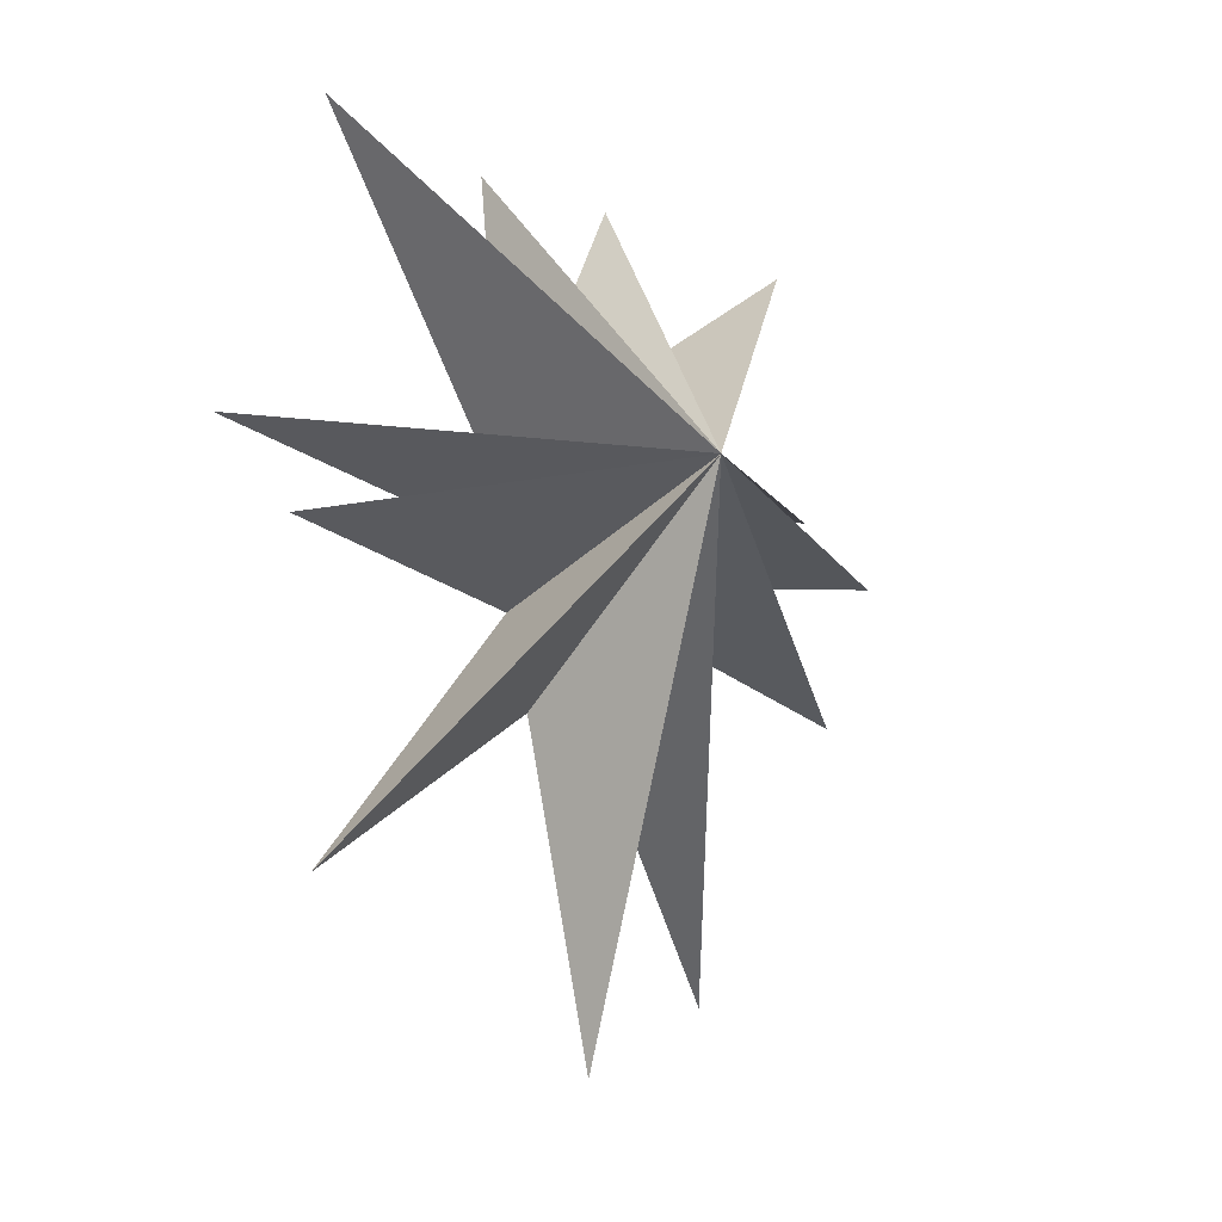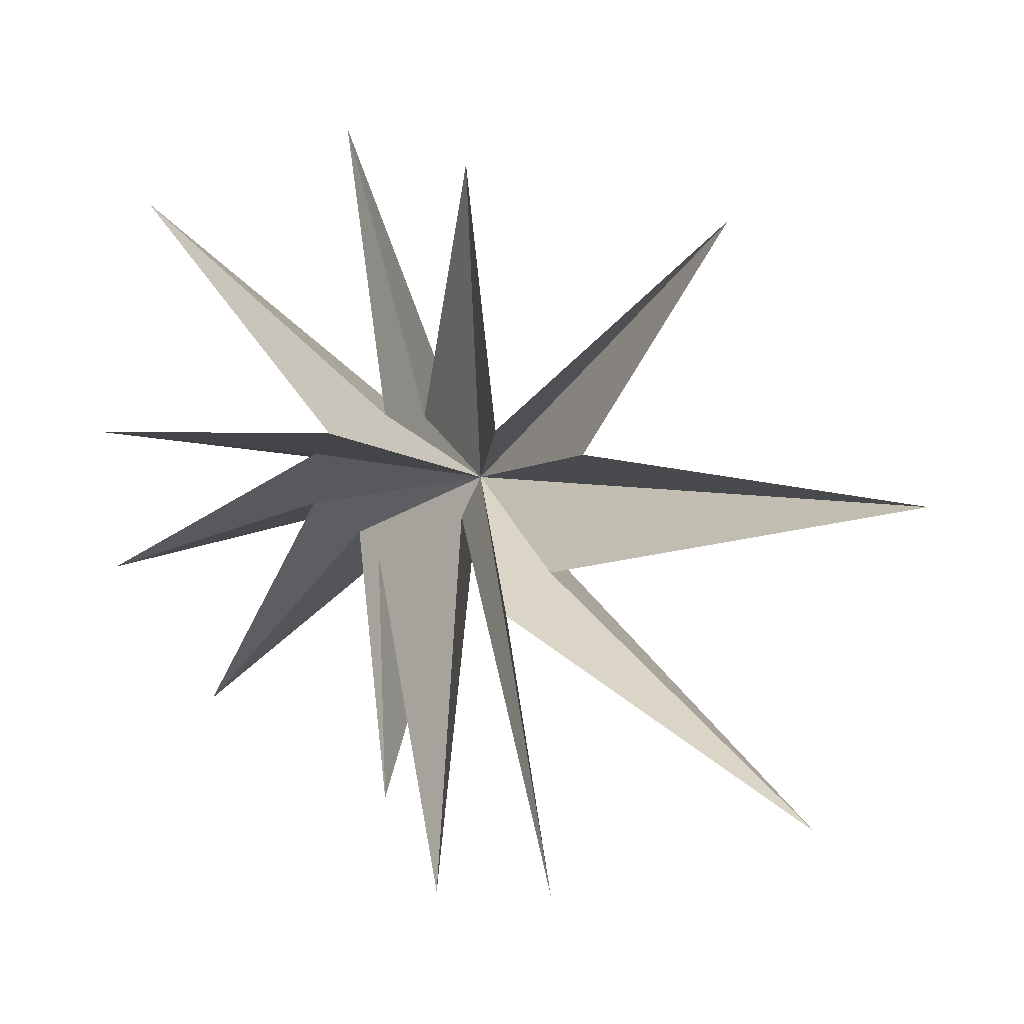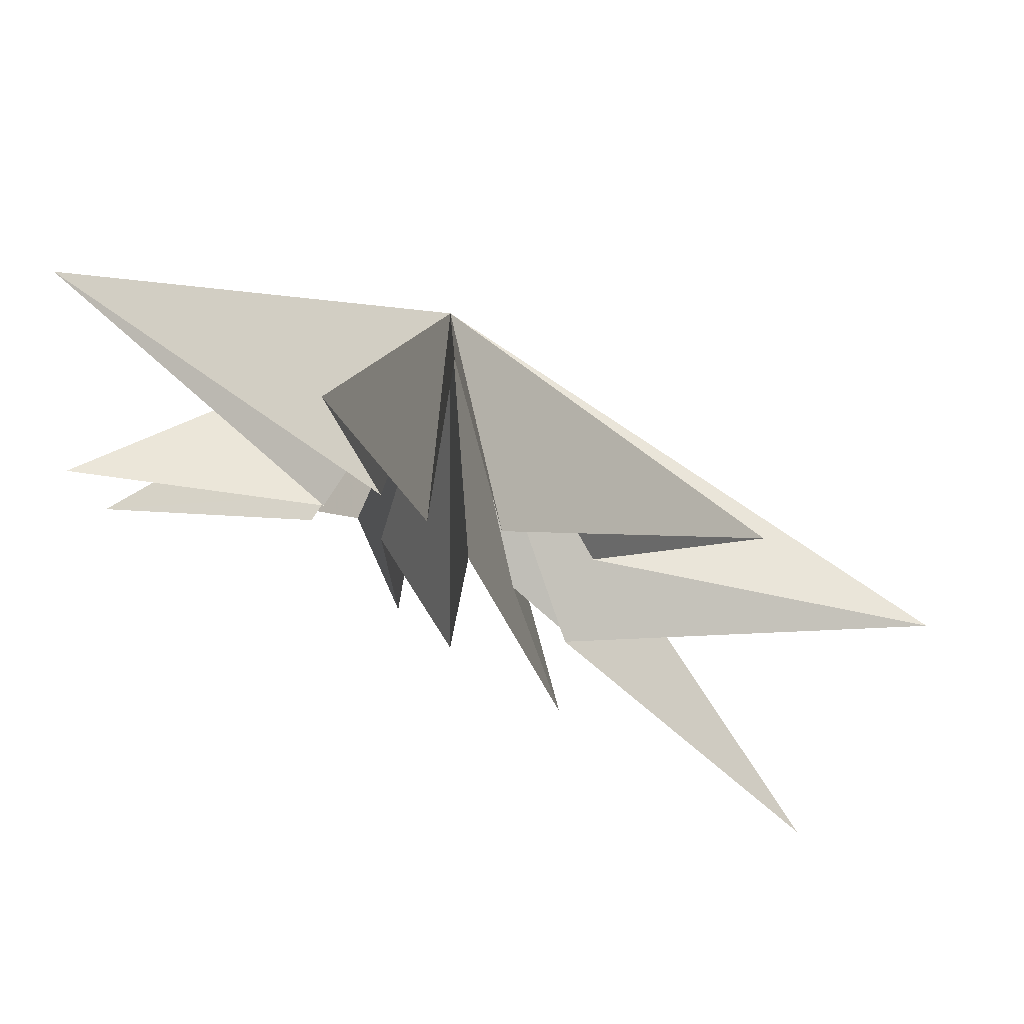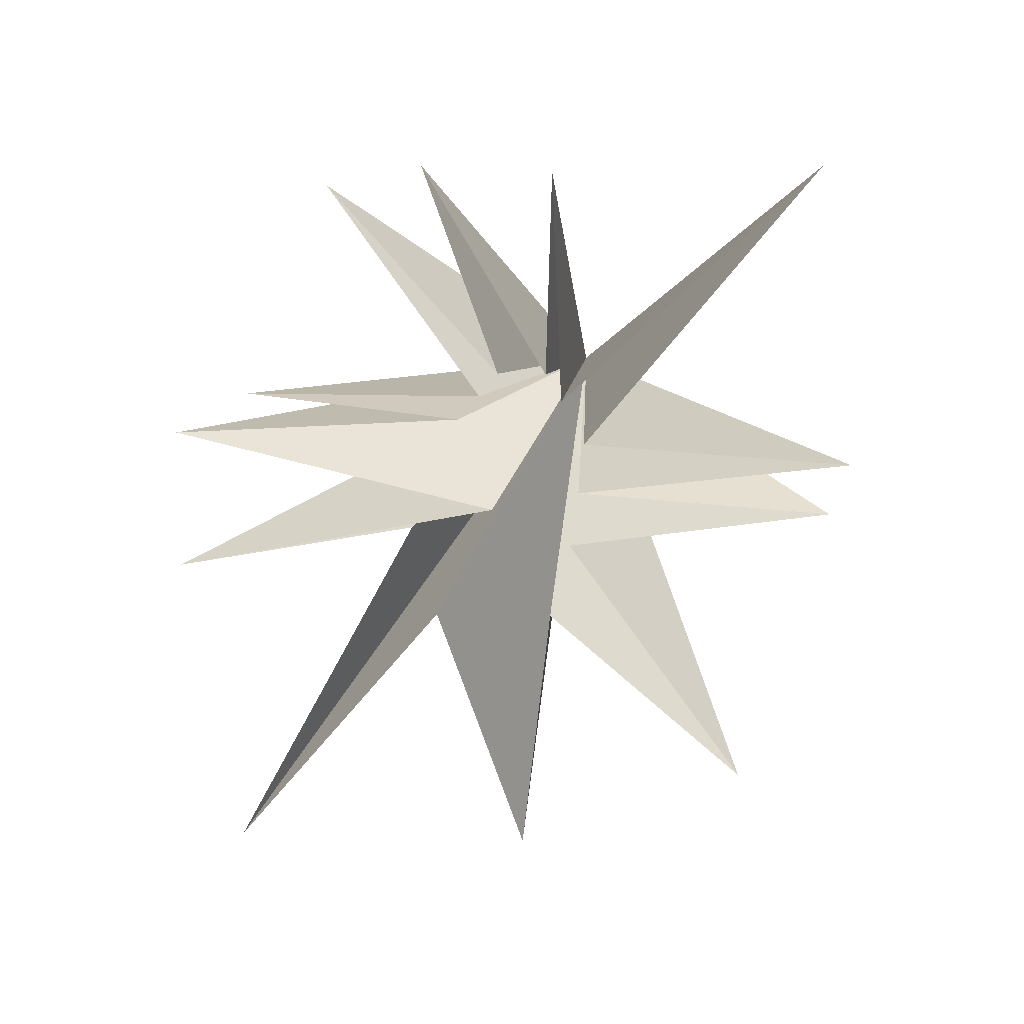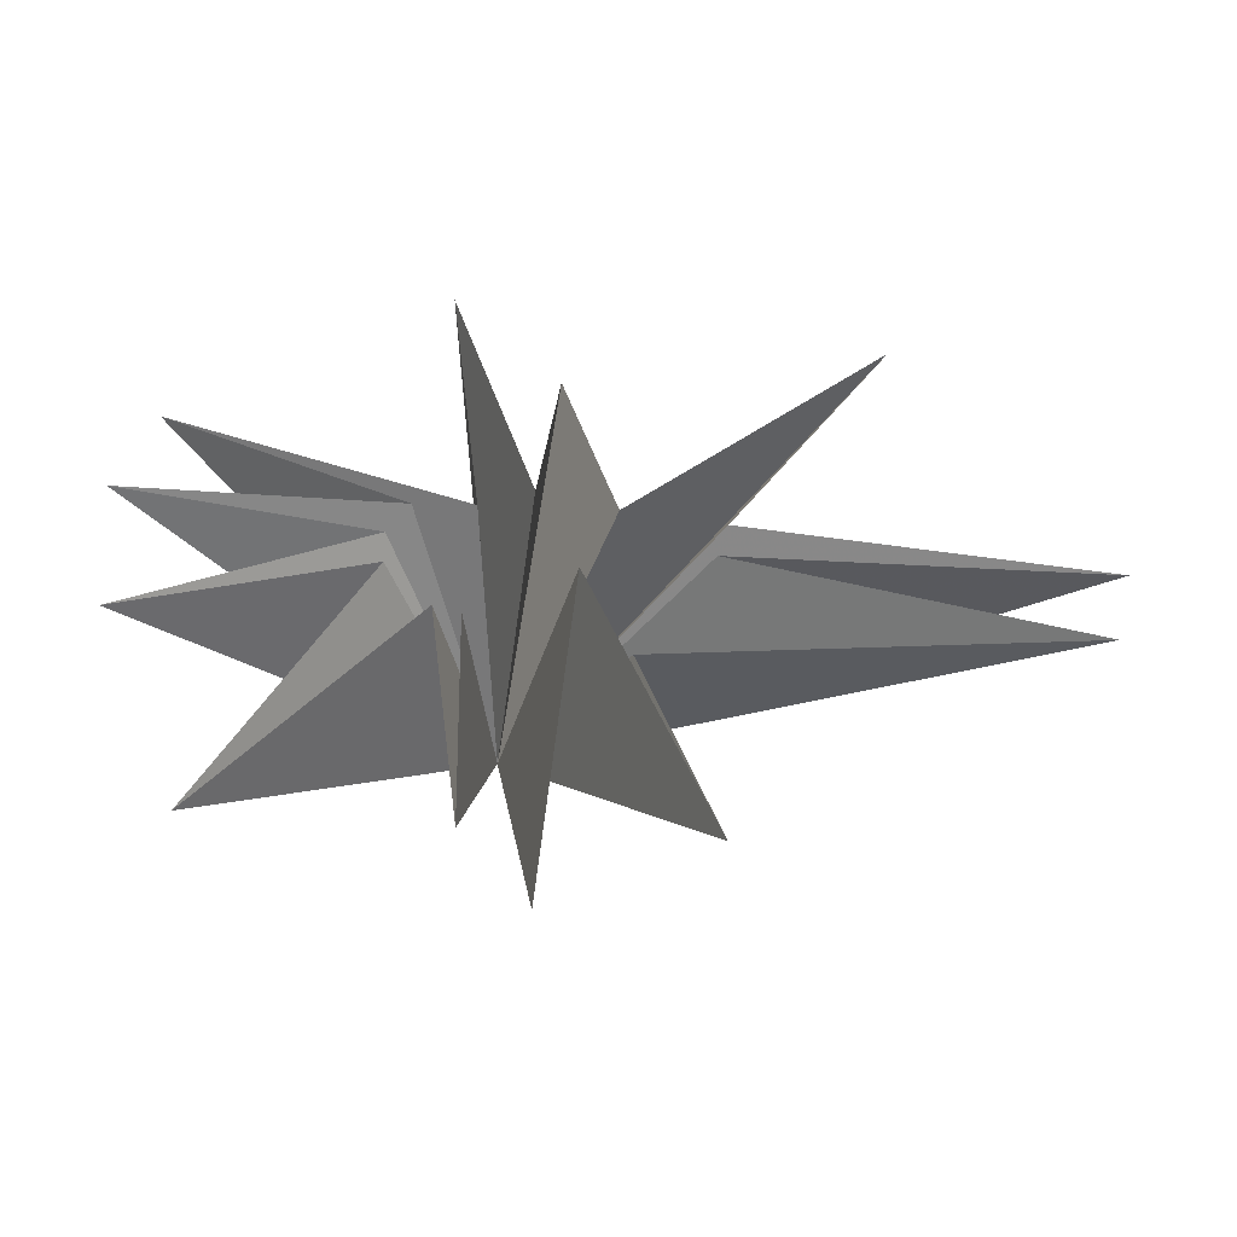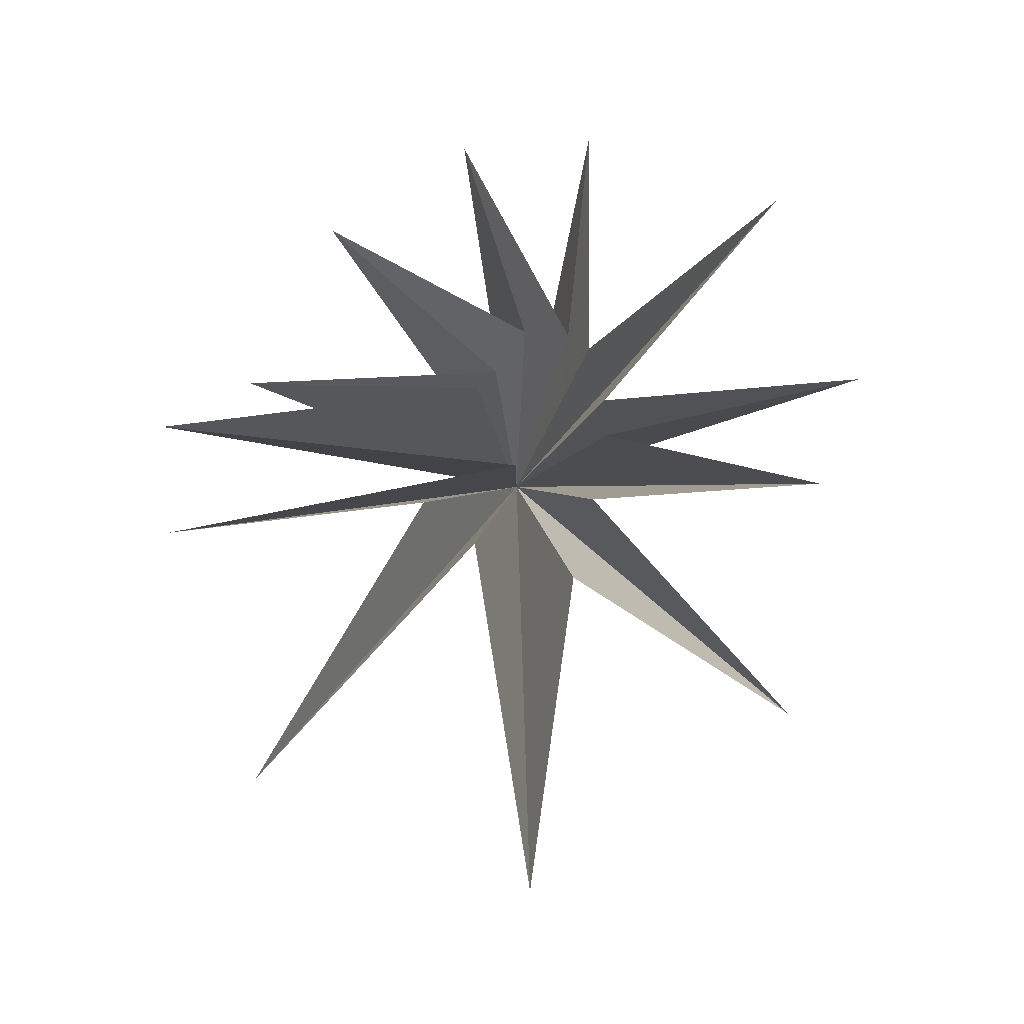
<metadata>
{"format":"obj","ext":"obj","renderer":"f3d","projection":"perspective","resolution":1024,"background":"white","views":[{"elev":-7.7,"azim":-128.4,"up":"+Z"},{"elev":4.1,"azim":113.3,"up":"+Y"},{"elev":71.2,"azim":105.5,"up":"+Y"},{"elev":26.2,"azim":110.2,"up":"+Z"},{"elev":-49.5,"azim":92.9,"up":"+Y"},{"elev":-24.3,"azim":84.5,"up":"+Z"}]}
</metadata>
<code>
v -0.8028 -0.4671 -10.39
v -0.04665 1.119 0.2861
v 1.014 -1.767 -3.681
v 0.343 6.697 0.8839
v 2.586 -5.91 -9.271
v 0.2251 1.102 -0.7049
v -0.09266 -2.771 -2.304
v -1.149 6.061 -0.9751
v 0.9103 -7.948 -3.658
v -0.05263 0.8335 -2.094
v 0.1351 -0.8375 -1.454
v 0.04669 -8.314 -0.8572
v 0.1191 4.756 -6.825
v -0.02799 -1.652 0.4318
v -0.02799 -6.537 0.3102
v -0.1075 0.3991 -3.889
v -0.205 -1.239 0.9464
v -1.026 -4.927 4.846
v 0.2571 -0.6515 1.718
v 0.7311 -2.048 6.069
v 0.09244 0.3228 1.773
v 0.974 0.73 6.304
v 0.333 0.7431 1.333
v -1.099 5.465 6.338
v -4.61 -0.3516 0.2606
f 25 3 5
f 25 12 14
f 18 19 25
f 20 25 19
f 23 25 22
f 25 21 22
f 24 25 23
f 6 25 4
f 25 2 4
f 13 25 10
f 25 1 3
f 9 25 7
f 12 25 11
f 25 14 15
f 17 25 15
f 18 25 17
f 25 20 21
f 8 25 6
f 13 16 25
f 7 25 5
f 10 25 8
f 11 25 9
f 1 25 16
f 25 24 2

</code>
